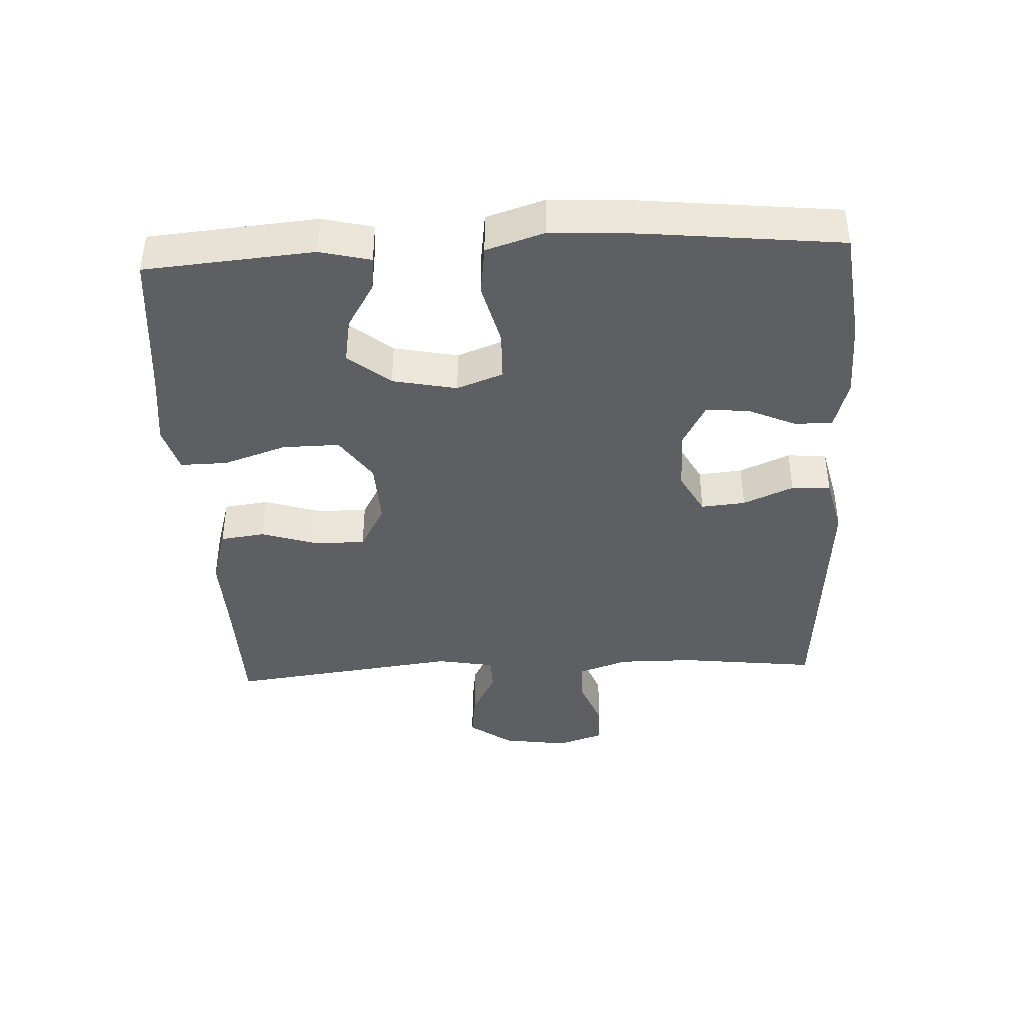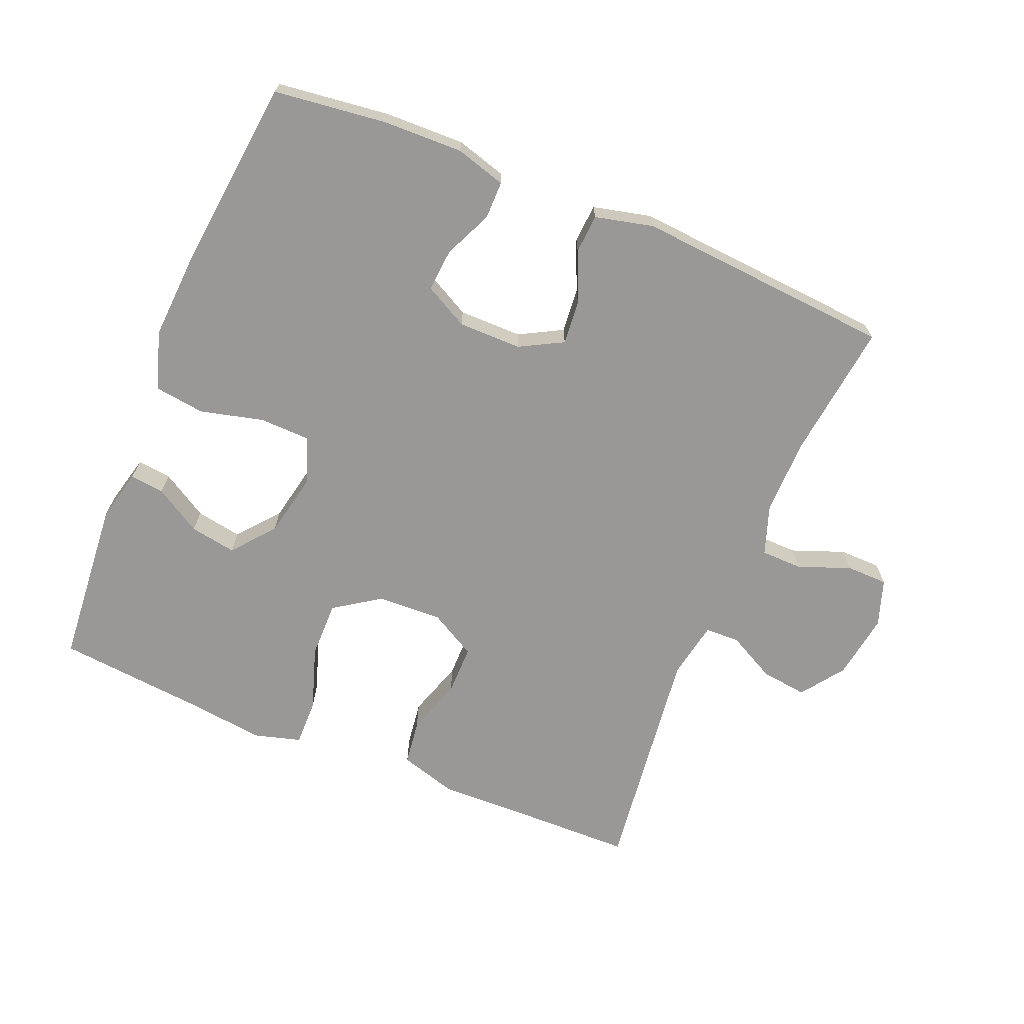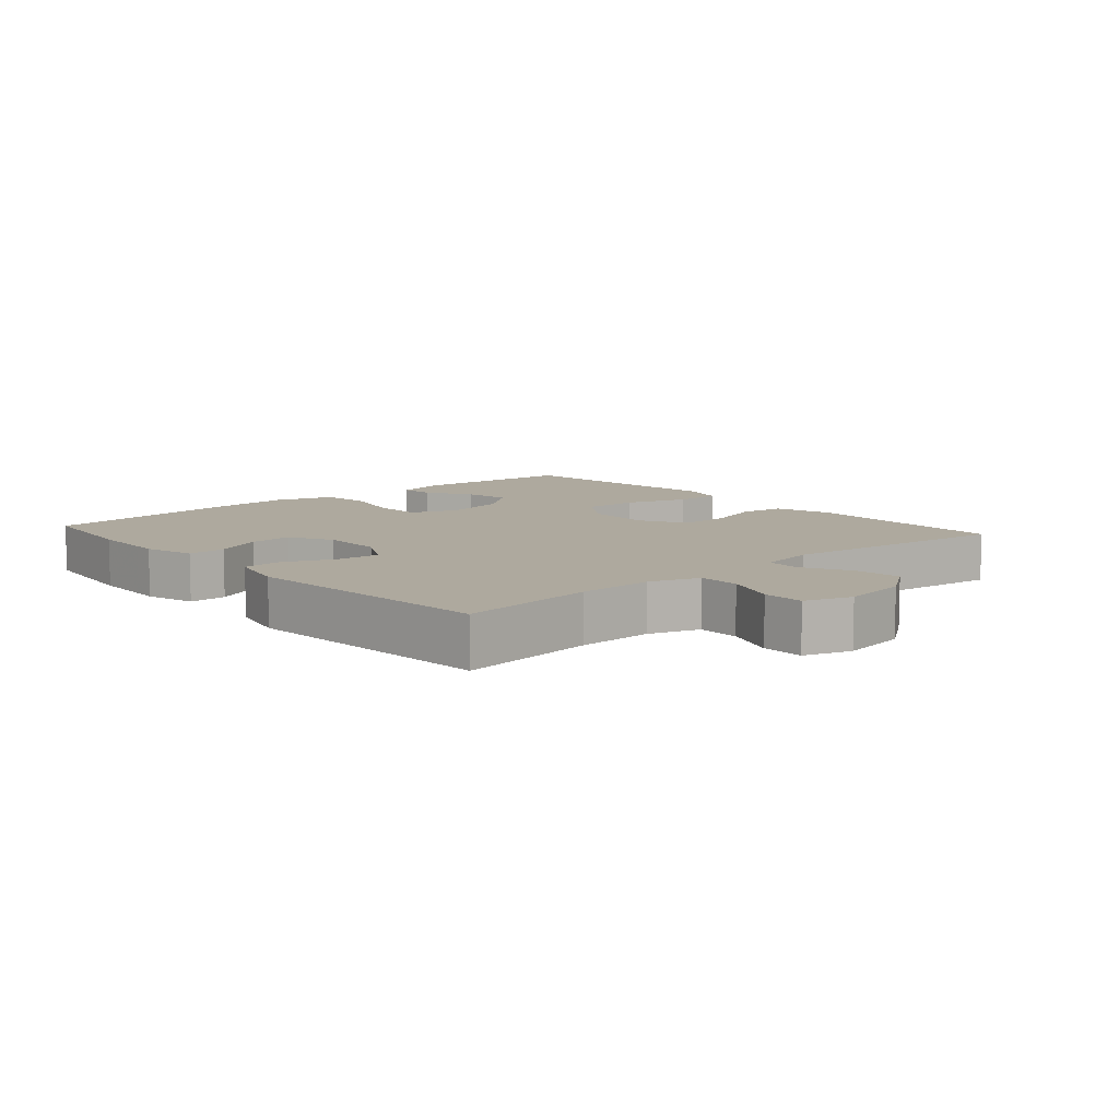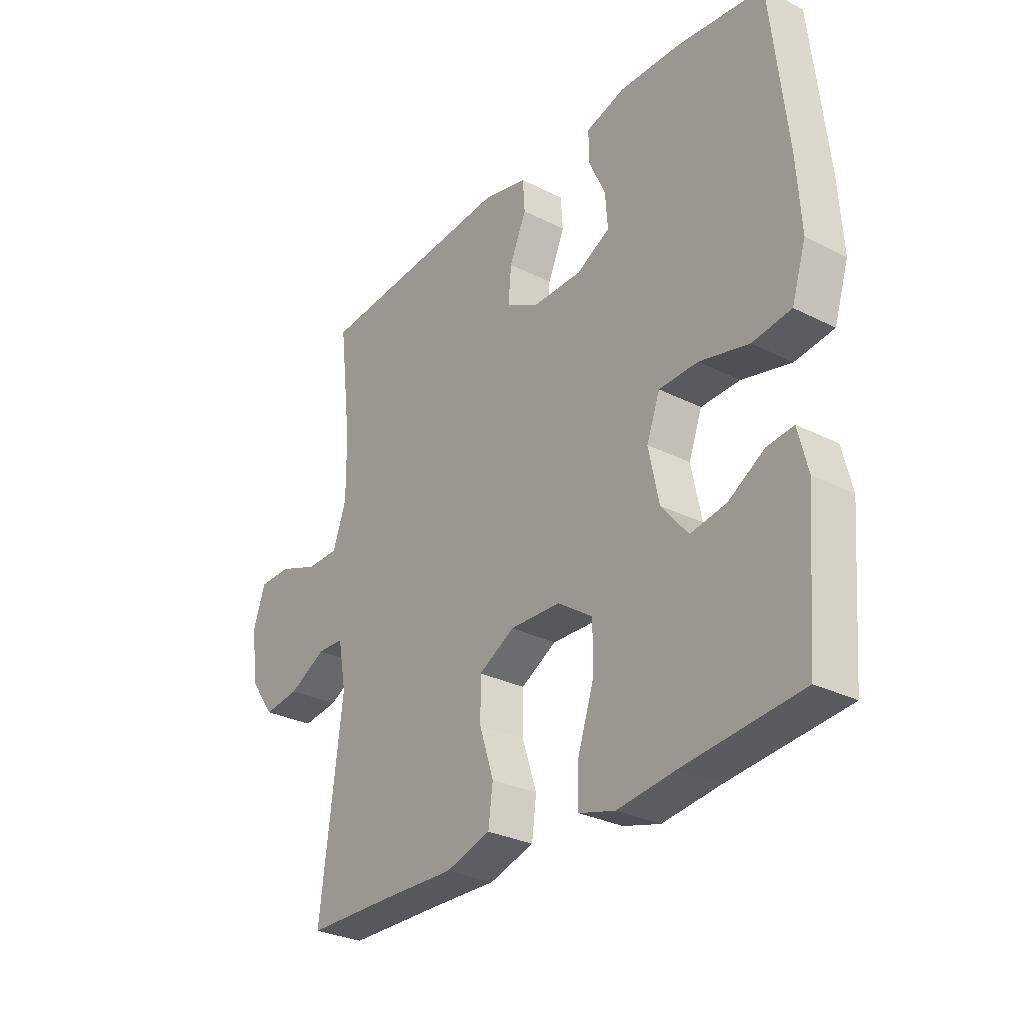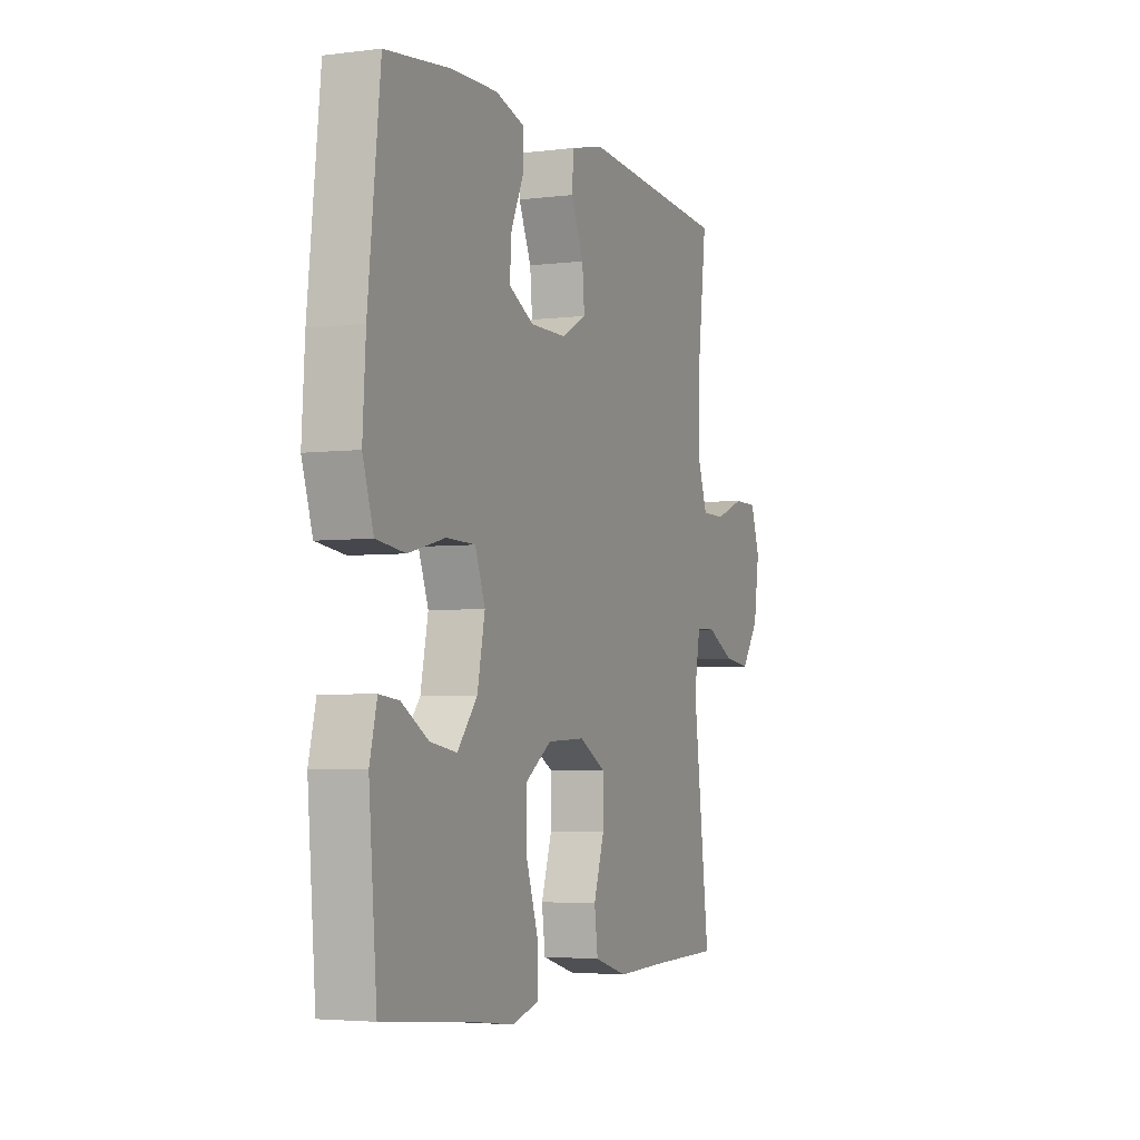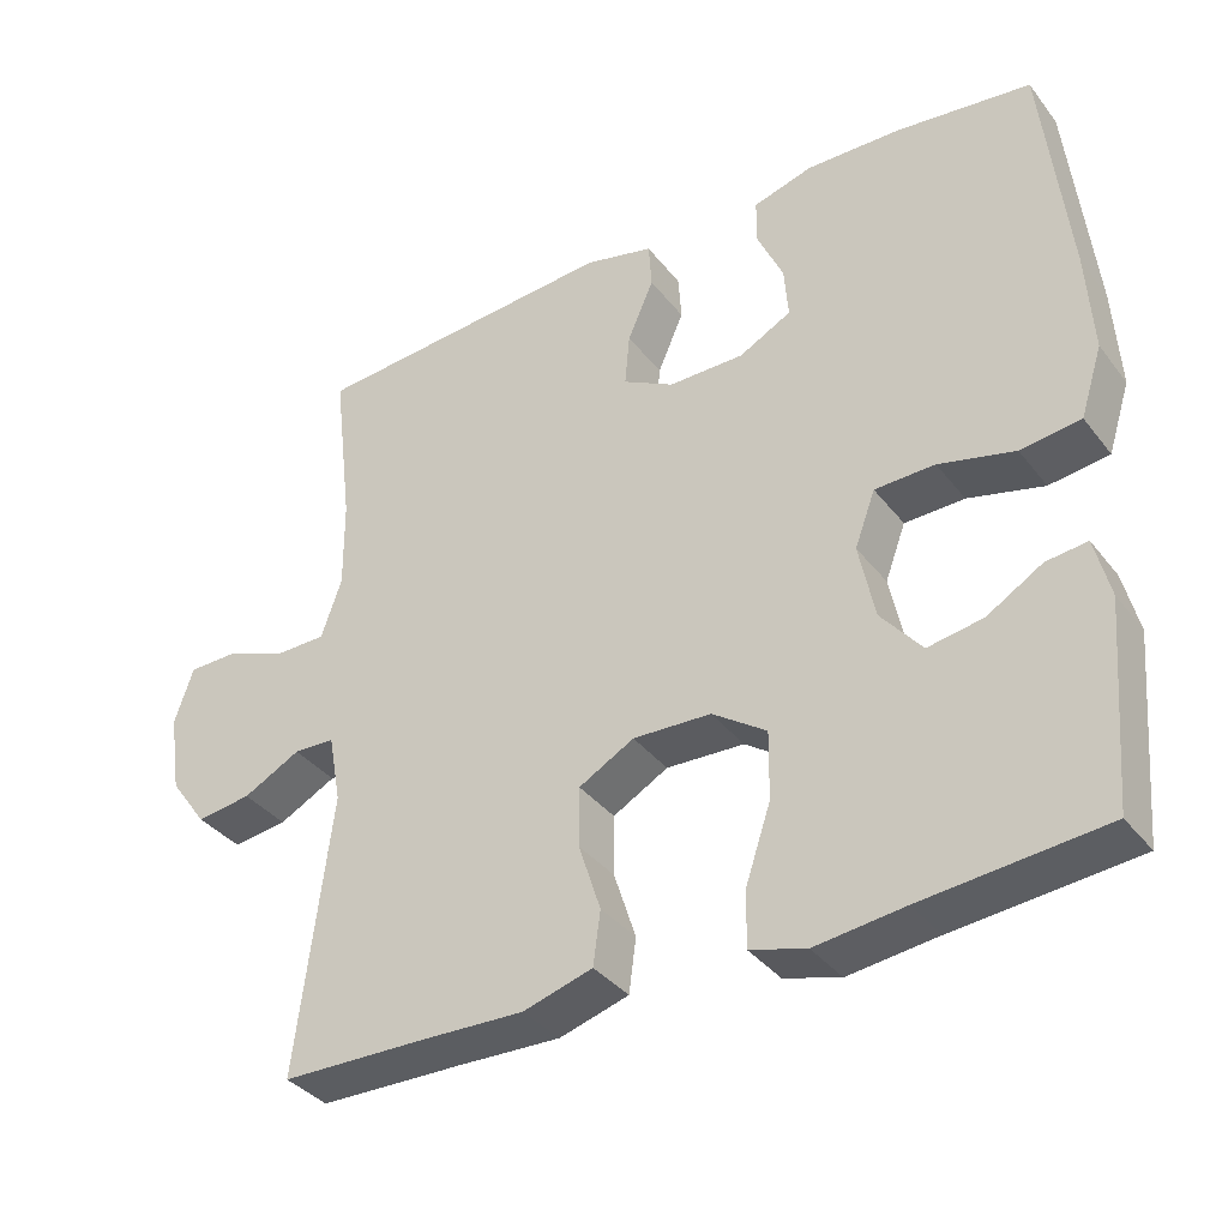
<metadata>
{"format":"obj","ext":"obj","renderer":"f3d","projection":"perspective","resolution":1024,"background":"white","views":[{"elev":-40.5,"azim":-87.1,"up":"+Y"},{"elev":-68.6,"azim":-22.5,"up":"+Y"},{"elev":9.1,"azim":48.6,"up":"+Y"},{"elev":-29.5,"azim":-126.7,"up":"+Z"},{"elev":-4.0,"azim":-67.5,"up":"+Z"},{"elev":-36.3,"azim":-147.3,"up":"+Z"}]}
</metadata>
<code>
v -0.5 0.07 -0.5
v -0.521 0.07 -0.246
v -0.502 0.07 -0.169
v -0.45 0.07 -0.175
v -0.38 0.07 -0.217
v -0.31 0.07 -0.229
v -0.258 0.07 -0.166
v -0.238 0.07 -0.069
v -0.264 0.07 0.001
v -0.34 0.07 0.003
v -0.436 0.07 -0.021
v -0.512 0.07 -0.011
v -0.54 0.07 0.077
v -0.532 0.07 0.207
v -0.5 0.07 0.5
v -0.329 0.07 0.521
v -0.209 0.07 0.524
v -0.133 0.07 0.502
v -0.133 0.07 0.445
v -0.166 0.07 0.372
v -0.171 0.07 0.307
v -0.105 0.07 0.272
v -0.009 0.07 0.272
v 0.056 0.07 0.307
v 0.05 0.07 0.374
v 0.017 0.07 0.45
v 0.021 0.07 0.509
v 0.109 0.07 0.53
v 0.5 0.07 0.5
v 0.475 0.07 0.292
v 0.474 0.07 0.177
v 0.5 0.07 0.102
v 0.563 0.07 0.101
v 0.642 0.07 0.131
v 0.705 0.07 0.13
v 0.729 0.07 0.059
v 0.714 0.07 -0.041
v 0.667 0.07 -0.106
v 0.597 0.07 -0.097
v 0.524 0.07 -0.059
v 0.472 0.07 -0.061
v 0.456 0.07 -0.148
v 0.5 0.07 -0.5
v 0.318 0.07 -0.503
v 0.186 0.07 -0.507
v 0.098 0.07 -0.481
v 0.089 0.07 -0.413
v 0.117 0.07 -0.327
v 0.117 0.07 -0.251
v 0.047 0.07 -0.212
v -0.052 0.07 -0.216
v -0.121 0.07 -0.263
v -0.12 0.07 -0.349
v -0.088 0.07 -0.445
v -0.087 0.07 -0.516
v -0.158 0.07 -0.536
v -0.271 0.07 -0.522
v -0.5 0 -0.5
v -0.521 0 -0.246
v -0.502 0 -0.169
v -0.45 0 -0.175
v -0.38 0 -0.217
v -0.31 0 -0.229
v -0.258 0 -0.166
v -0.238 0 -0.069
v -0.264 0 0.001
v -0.34 0 0.003
v -0.436 0 -0.021
v -0.512 0 -0.011
v -0.54 0 0.077
v -0.532 0 0.207
v -0.5 0 0.5
v -0.329 0 0.521
v -0.209 0 0.524
v -0.133 0 0.502
v -0.133 0 0.445
v -0.166 0 0.372
v -0.171 0 0.307
v -0.105 0 0.272
v -0.009 0 0.272
v 0.056 0 0.307
v 0.05 0 0.374
v 0.017 0 0.45
v 0.021 0 0.509
v 0.109 0 0.53
v 0.5 0 0.5
v 0.475 0 0.292
v 0.474 0 0.177
v 0.5 0 0.102
v 0.563 0 0.101
v 0.642 0 0.131
v 0.705 0 0.13
v 0.729 0 0.059
v 0.714 0 -0.041
v 0.667 0 -0.106
v 0.597 0 -0.097
v 0.524 0 -0.059
v 0.472 0 -0.061
v 0.456 0 -0.148
v 0.5 0 -0.5
v 0.318 0 -0.503
v 0.186 0 -0.507
v 0.098 0 -0.481
v 0.089 0 -0.413
v 0.117 0 -0.327
v 0.117 0 -0.251
v 0.047 0 -0.212
v -0.052 0 -0.216
v -0.121 0 -0.263
v -0.12 0 -0.349
v -0.088 0 -0.445
v -0.087 0 -0.516
v -0.158 0 -0.536
v -0.271 0 -0.522
f 54 55 56 57
f 53 54 57 1
f 52 53 1 2
f 51 52 2
f 45 46 47 48
f 44 45 48 49
f 42 43 44 49
f 41 42 49 50
f 37 38 39 40
f 37 40 41
f 36 37 41
f 33 34 35 36
f 32 33 36 41
f 31 32 41 50
f 27 28 29 30
f 25 26 27 30
f 24 25 30 31
f 23 24 31 50
f 17 18 19 20
f 17 20 21
f 16 17 21
f 15 16 21
f 14 15 21
f 13 14 21 22
f 10 11 12 13
f 9 10 13 22
f 2 3 4 5
f 2 5 6
f 51 2 6
f 22 23 50 51
f 8 9 22 51
f 7 8 51
f 6 7 51
f 114 113 112 111
f 58 114 111 110
f 59 58 110 109
f 59 109 108
f 105 104 103 102
f 106 105 102 101
f 106 101 100 99
f 107 106 99 98
f 97 96 95 94
f 98 97 94
f 98 94 93
f 93 92 91 90
f 98 93 90 89
f 107 98 89 88
f 87 86 85 84
f 87 84 83 82
f 88 87 82 81
f 107 88 81 80
f 77 76 75 74
f 78 77 74
f 78 74 73
f 78 73 72
f 78 72 71
f 79 78 71 70
f 70 69 68 67
f 79 70 67 66
f 62 61 60 59
f 63 62 59
f 63 59 108
f 108 107 80 79
f 108 79 66 65
f 108 65 64
f 108 64 63
f 1 58 59 2
f 2 59 60 3
f 3 60 61 4
f 4 61 62 5
f 5 62 63 6
f 6 63 64 7
f 7 64 65 8
f 8 65 66 9
f 9 66 67 10
f 10 67 68 11
f 11 68 69 12
f 12 69 70 13
f 13 70 71 14
f 14 71 72 15
f 15 72 73 16
f 16 73 74 17
f 17 74 75 18
f 18 75 76 19
f 19 76 77 20
f 20 77 78 21
f 21 78 79 22
f 22 79 80 23
f 23 80 81 24
f 24 81 82 25
f 25 82 83 26
f 26 83 84 27
f 27 84 85 28
f 28 85 86 29
f 29 86 87 30
f 30 87 88 31
f 31 88 89 32
f 32 89 90 33
f 33 90 91 34
f 34 91 92 35
f 35 92 93 36
f 36 93 94 37
f 37 94 95 38
f 38 95 96 39
f 39 96 97 40
f 40 97 98 41
f 41 98 99 42
f 42 99 100 43
f 43 100 101 44
f 44 101 102 45
f 45 102 103 46
f 46 103 104 47
f 47 104 105 48
f 48 105 106 49
f 49 106 107 50
f 50 107 108 51
f 51 108 109 52
f 52 109 110 53
f 53 110 111 54
f 54 111 112 55
f 55 112 113 56
f 56 113 114 57
f 57 114 58 1

</code>
